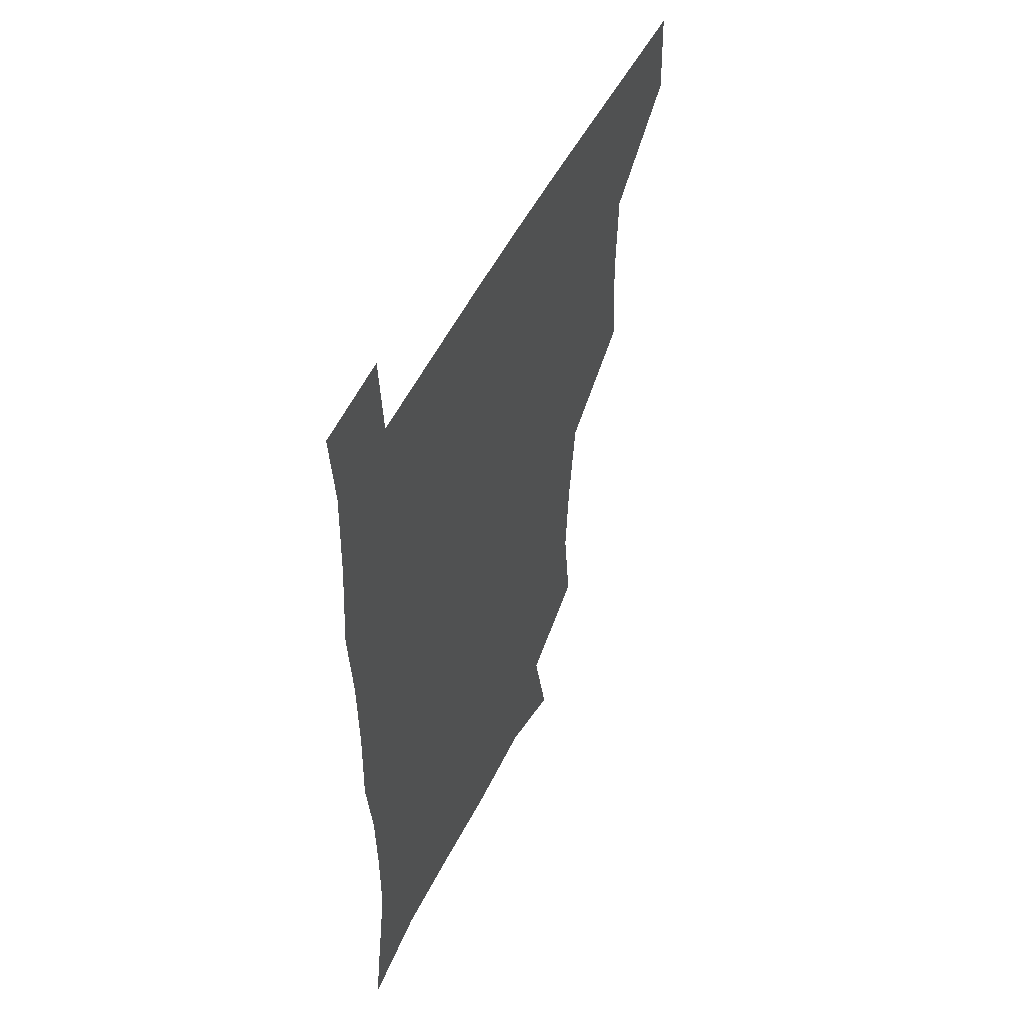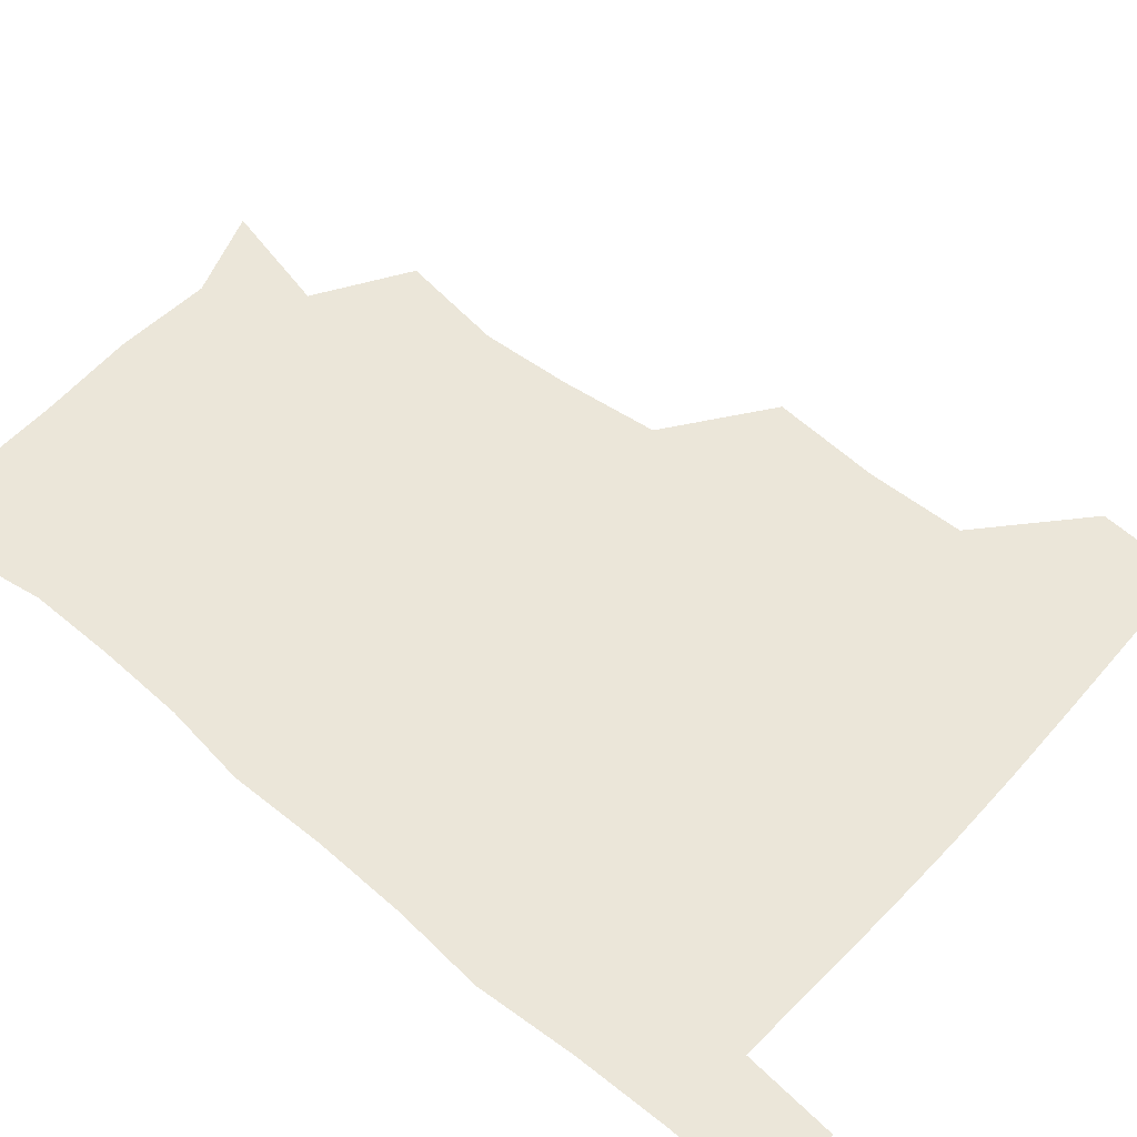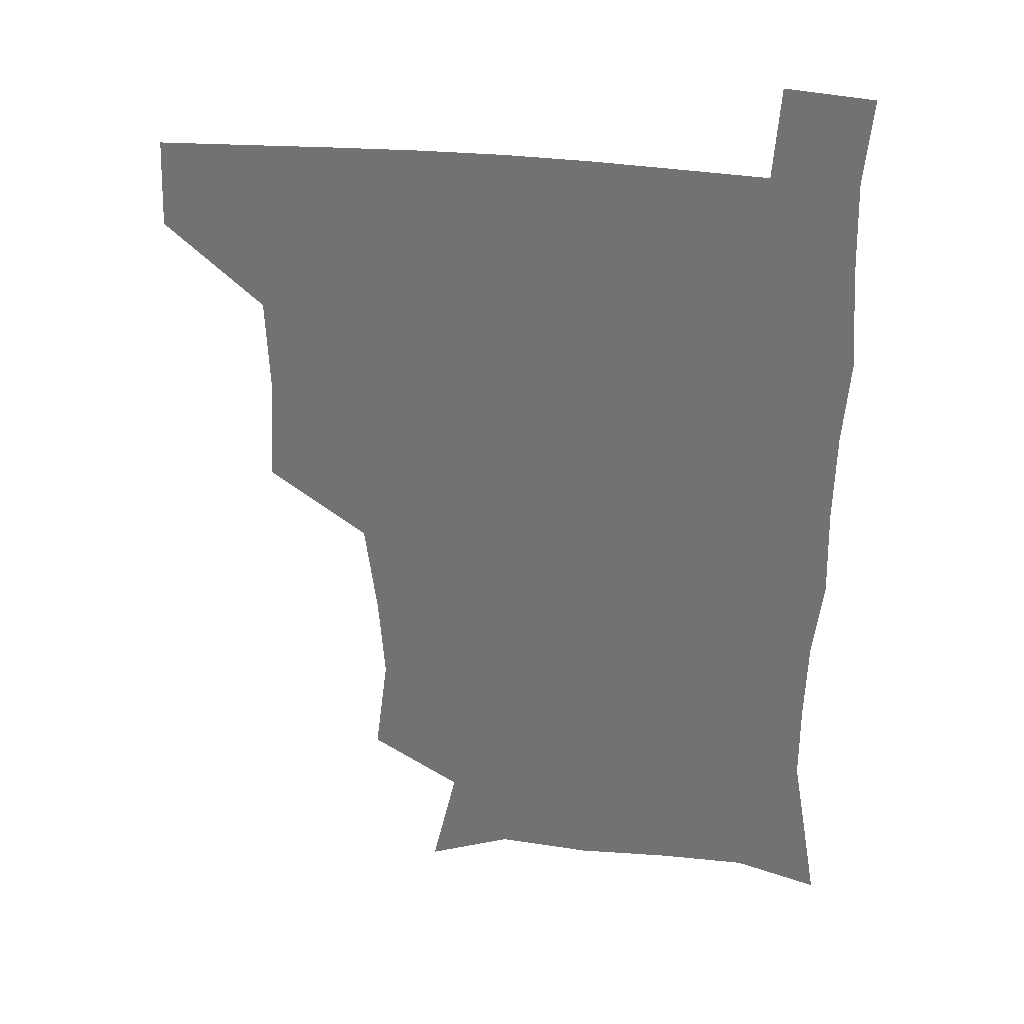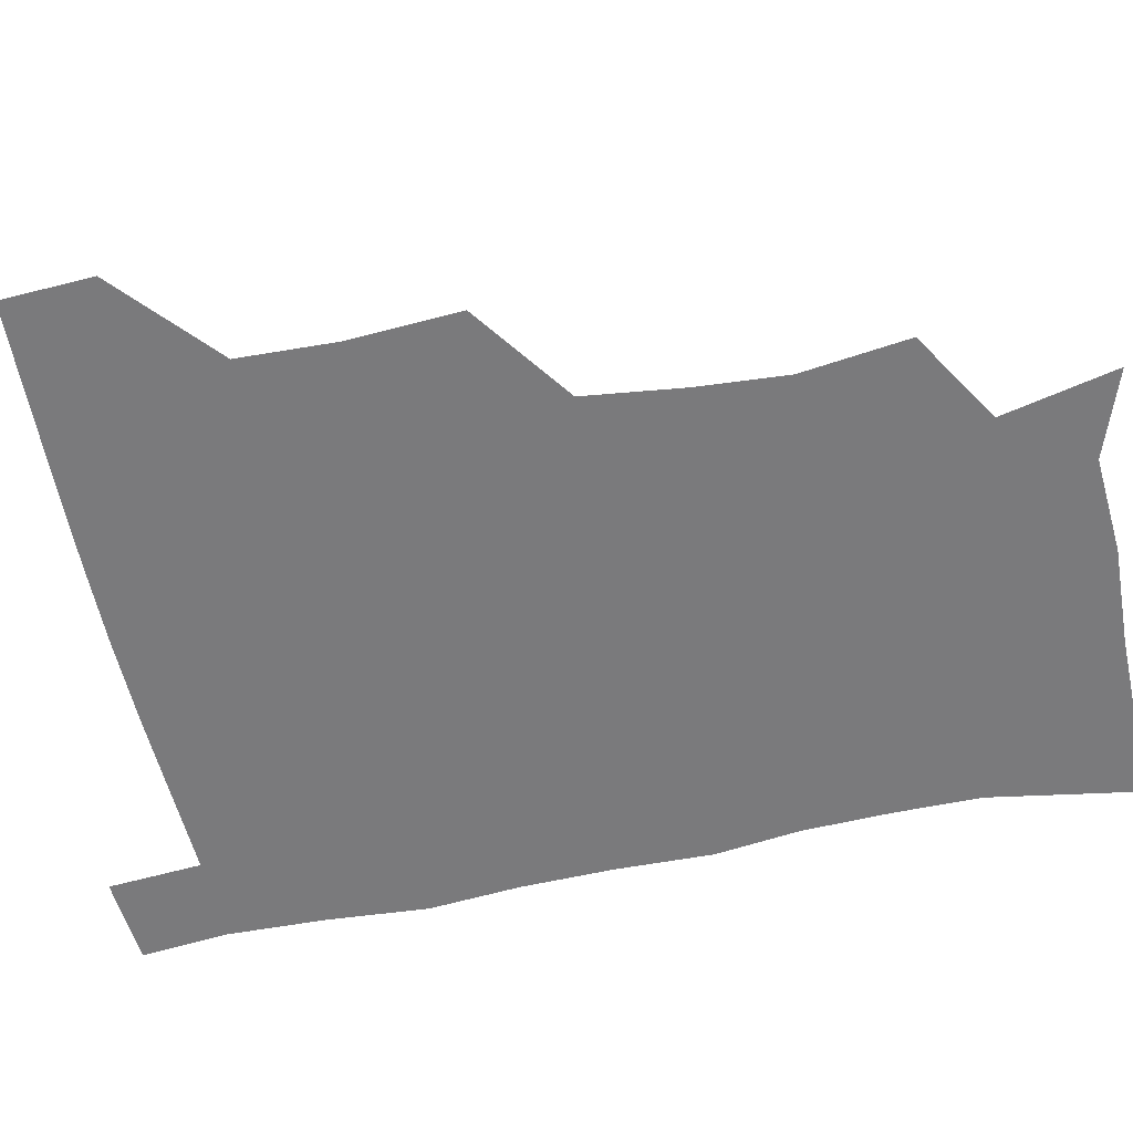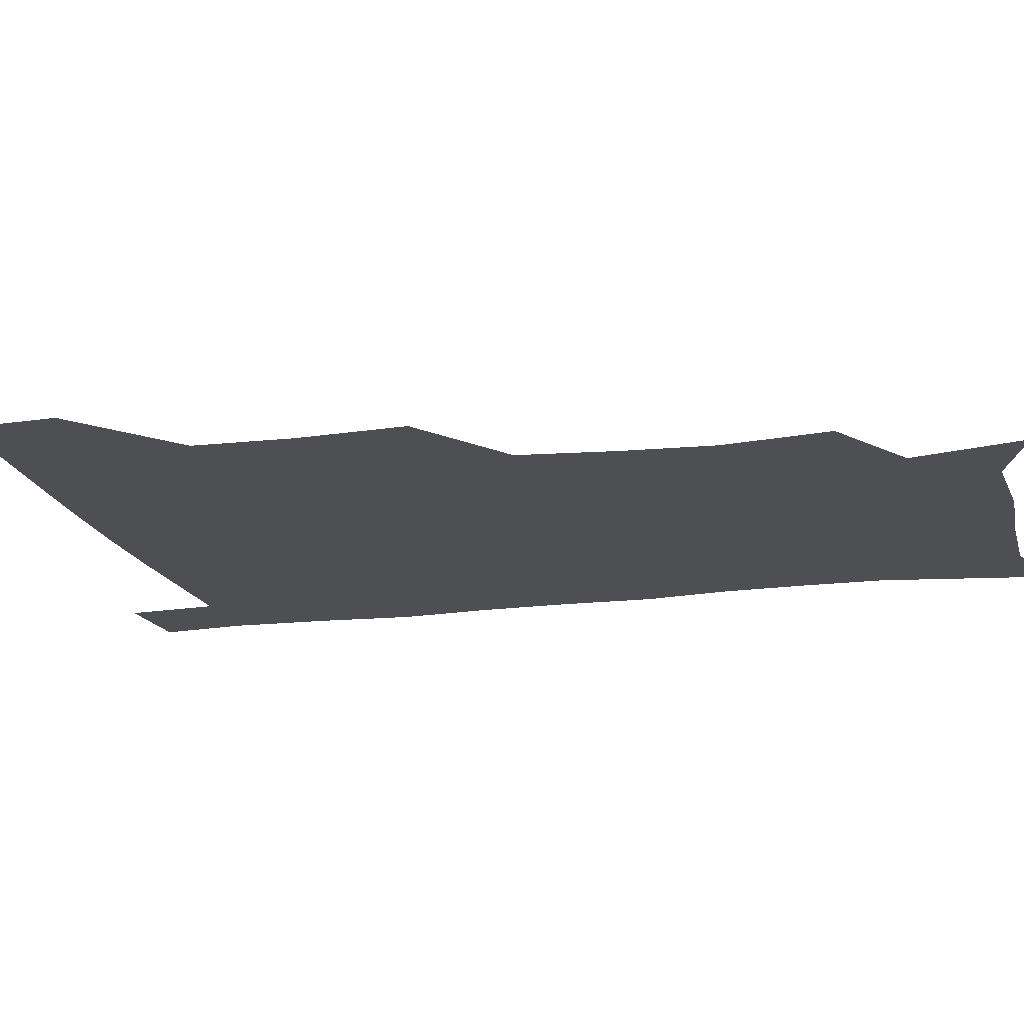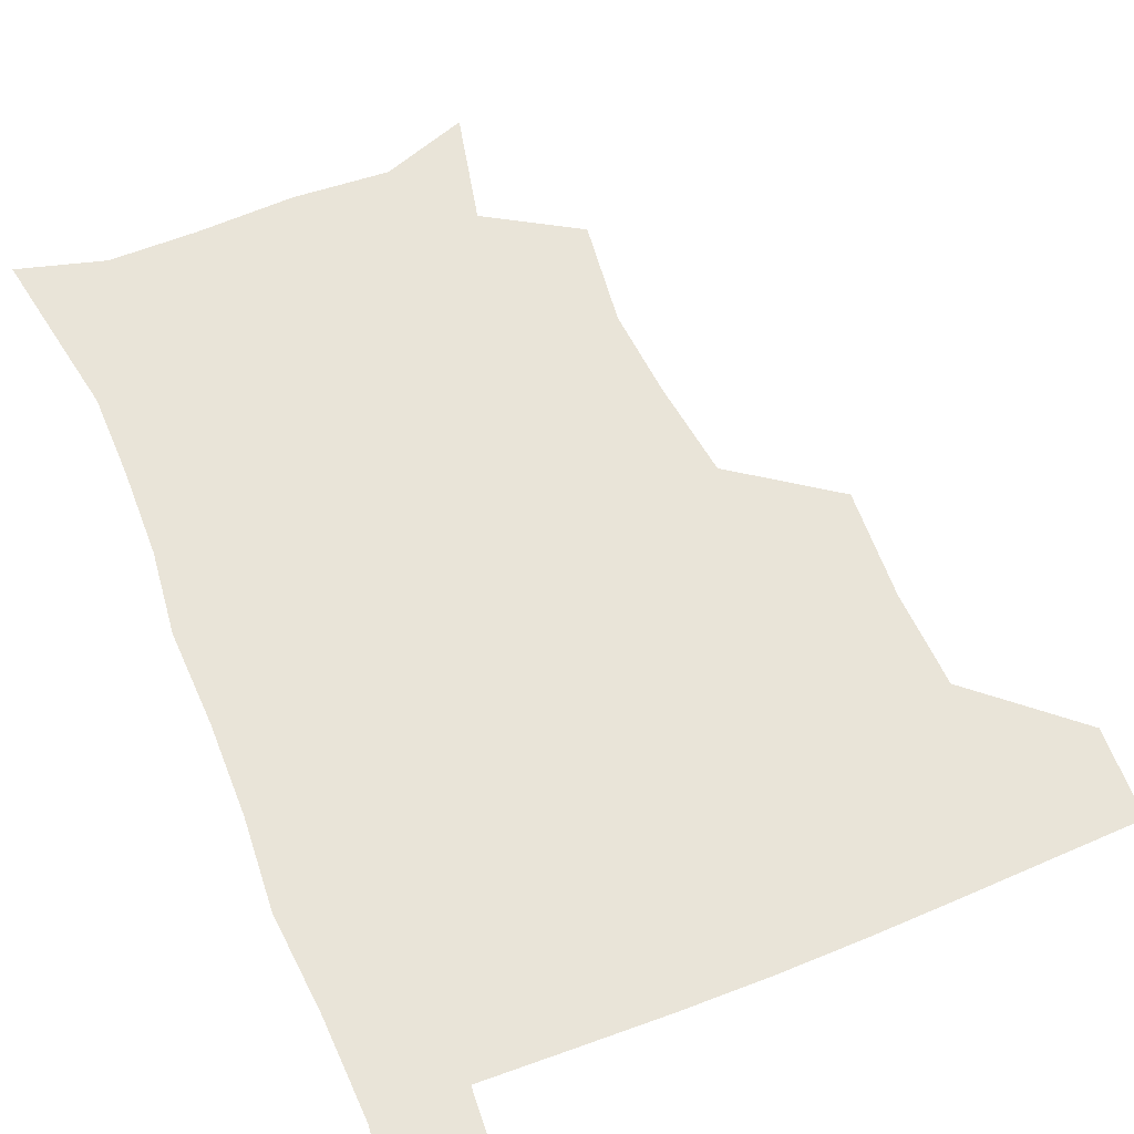
<metadata>
{"format":"obj","ext":"obj","renderer":"f3d","projection":"perspective","resolution":1024,"background":"white","views":[{"elev":52.1,"azim":116.0,"up":"+Y"},{"elev":56.1,"azim":131.5,"up":"+Z"},{"elev":33.4,"azim":7.9,"up":"+Y"},{"elev":-58.2,"azim":-77.8,"up":"+Z"},{"elev":-17.7,"azim":-75.9,"up":"+Z"},{"elev":60.1,"azim":157.5,"up":"+Z"}]}
</metadata>
<code>
v 480.2 479.2 0
v 481.6 509.8 0
v 512.7 379.6 0
v 514.8 416.5 0
v 513.6 449.6 0
v 513.4 480.6 0
v 511.8 510.7 0
v 548.2 255.9 0
v 552.7 291.8 0
v 550.5 322.1 0
v 546.4 355.3 0
v 545.5 391.4 0
v 543.9 421.2 0
v 544.1 452.4 0
v 543.1 481.5 0
v 541.4 511.6 0
v 570.4 198.6 0
v 579.1 237 0
v 577.6 269.7 0
v 579.3 305.3 0
v 576.8 333.7 0
v 574.6 363.7 0
v 574.5 396.4 0
v 574.3 425.8 0
v 573.9 453.9 0
v 573.4 481.6 0
v 570.9 512.3 0
v 599.5 209.2 0
v 604.7 243.7 0
v 604.2 273.7 0
v 604.3 309.4 0
v 603.2 337.7 0
v 602.6 368.8 0
v 602.2 398 0
v 602.2 426.7 0
v 602.2 454.3 0
v 602.1 482 0
v 600.2 512.5 0
v 632 207 0
v 631.6 246.2 0
v 631.2 278.3 0
v 630.2 310 0
v 629.7 341.2 0
v 629.5 369.5 0
v 629.4 399 0
v 629.6 428.9 0
v 630.2 454.9 0
v 630.6 482.2 0
v 629.6 512 0
v 665.3 208.3 0
v 659.7 244.2 0
v 657.3 277.2 0
v 655.9 310.4 0
v 656 339.4 0
v 656.6 367.6 0
v 657 396.4 0
v 656.6 427 0
v 657.5 454.9 0
v 658.5 482.7 0
v 660 510.8 0
v 695.5 208.2 0
v 686.6 243.2 0
v 683.5 274 0
v 683.4 303.5 0
v 682.8 334.4 0
v 683.5 364 0
v 683.8 393.9 0
v 684.2 423.8 0
v 685.6 452.5 0
v 686 481.9 0
v 688.6 509.7 0
v 690.9 541.3 0
v 725 199.9 0
v 720.4 227.5 0
v 715.2 258.7 0
v 715.1 287.6 0
v 716 317.6 0
v 719.5 346.3 0
v 718.7 378.8 0
v 719.3 410.8 0
v 721.8 441.6 0
v 719.2 475.5 0
v 718.2 509 0
v 721 538.9 0
f 5 6 1
f 1 6 2
f 6 7 2
f 11 12 3
f 3 12 4
f 12 13 4
f 4 13 5
f 13 14 5
f 5 14 6
f 14 15 6
f 6 15 7
f 15 16 7
f 18 19 8
f 8 19 9
f 19 20 9
f 9 20 10
f 20 21 10
f 10 21 11
f 21 22 11
f 11 22 12
f 22 23 12
f 12 23 13
f 23 24 13
f 13 24 14
f 24 25 14
f 14 25 15
f 25 26 15
f 15 26 16
f 26 27 16
f 17 28 18
f 28 29 18
f 18 29 19
f 29 30 19
f 19 30 20
f 30 31 20
f 20 31 21
f 31 32 21
f 21 32 22
f 32 33 22
f 22 33 23
f 33 34 23
f 23 34 24
f 34 35 24
f 24 35 25
f 35 36 25
f 25 36 26
f 36 37 26
f 26 37 27
f 37 38 27
f 28 39 29
f 39 40 29
f 29 40 30
f 40 41 30
f 30 41 31
f 41 42 31
f 31 42 32
f 42 43 32
f 32 43 33
f 43 44 33
f 33 44 34
f 44 45 34
f 34 45 35
f 45 46 35
f 35 46 36
f 46 47 36
f 36 47 37
f 47 48 37
f 37 48 38
f 48 49 38
f 39 50 40
f 50 51 40
f 40 51 41
f 51 52 41
f 41 52 42
f 52 53 42
f 42 53 43
f 53 54 43
f 43 54 44
f 54 55 44
f 44 55 45
f 55 56 45
f 45 56 46
f 56 57 46
f 46 57 47
f 57 58 47
f 47 58 48
f 58 59 48
f 48 59 49
f 59 60 49
f 50 61 51
f 61 62 51
f 51 62 52
f 62 63 52
f 52 63 53
f 63 64 53
f 53 64 54
f 64 65 54
f 54 65 55
f 65 66 55
f 55 66 56
f 66 67 56
f 56 67 57
f 67 68 57
f 57 68 58
f 68 69 58
f 58 69 59
f 69 70 59
f 59 70 60
f 70 71 60
f 61 73 62
f 73 74 62
f 62 74 63
f 74 75 63
f 63 75 64
f 75 76 64
f 64 76 65
f 76 77 65
f 65 77 66
f 77 78 66
f 66 78 67
f 78 79 67
f 67 79 68
f 79 80 68
f 68 80 69
f 80 81 69
f 69 81 70
f 81 82 70
f 70 82 71
f 82 83 71
f 71 83 72
f 83 84 72

</code>
